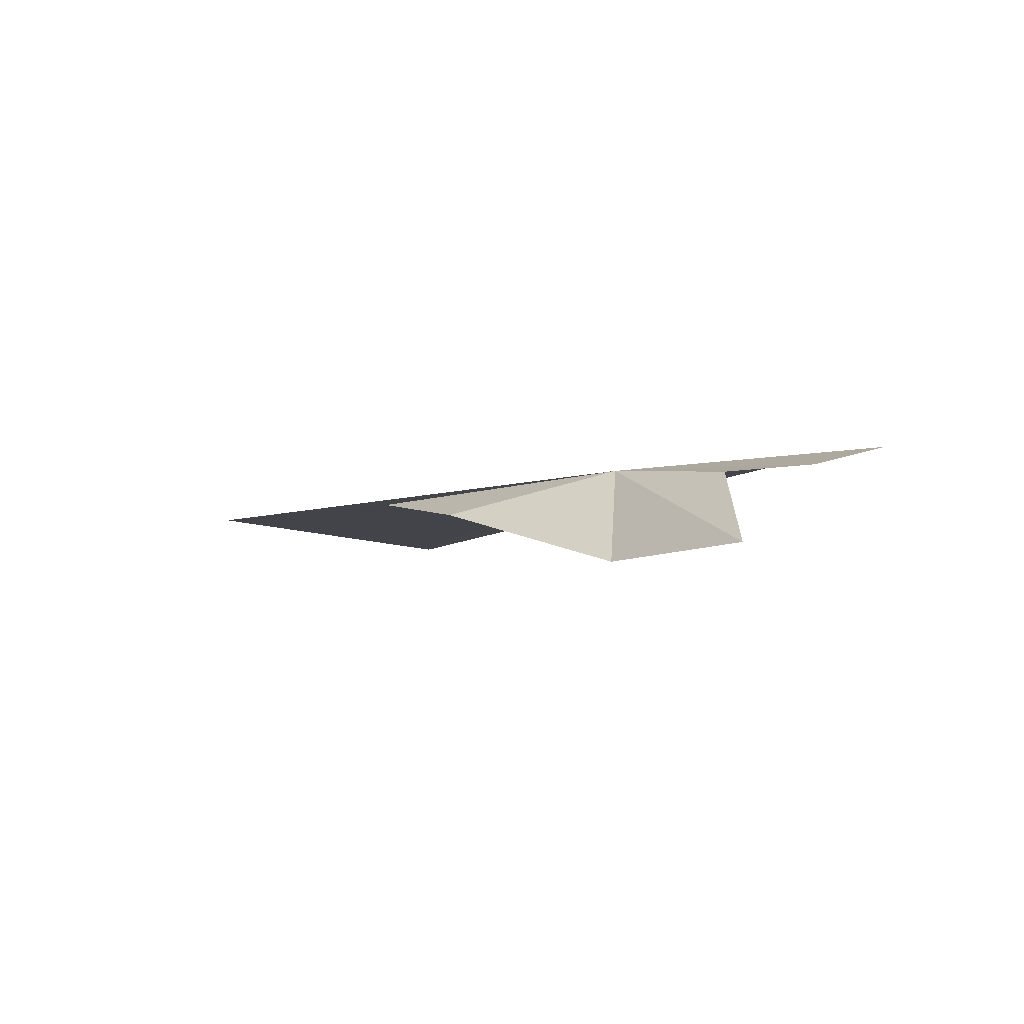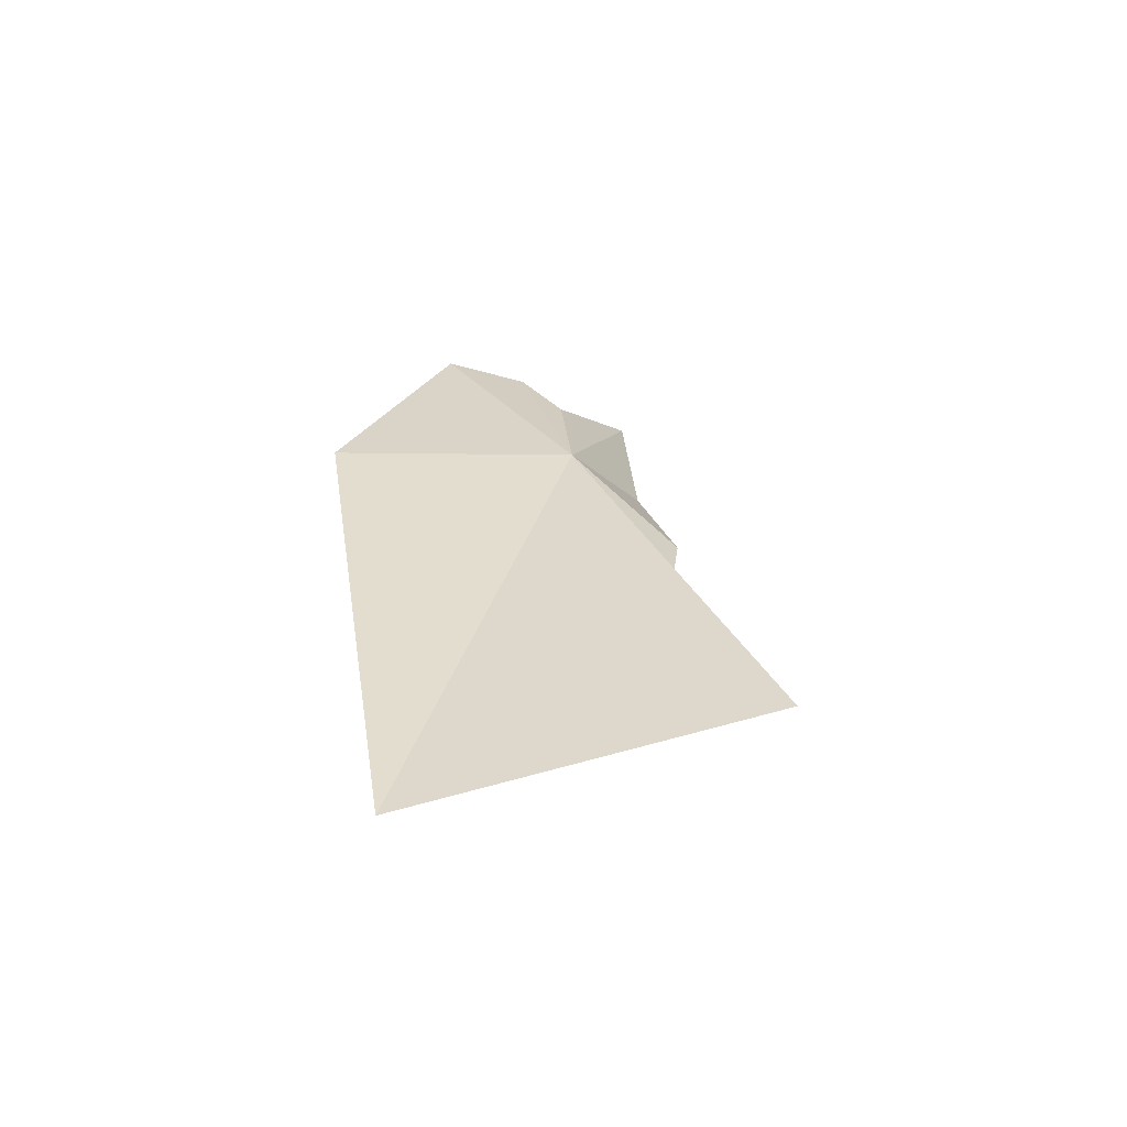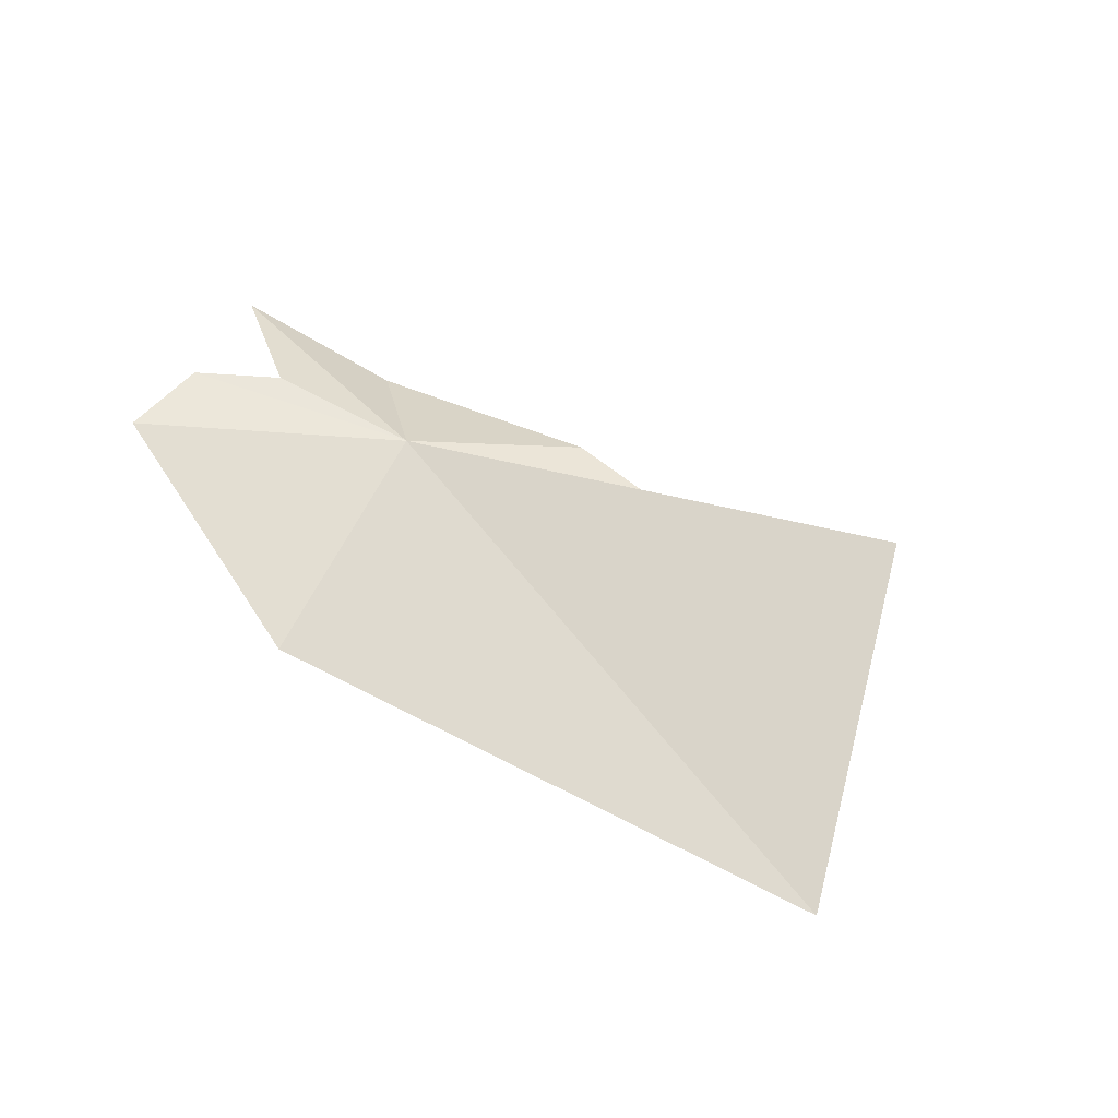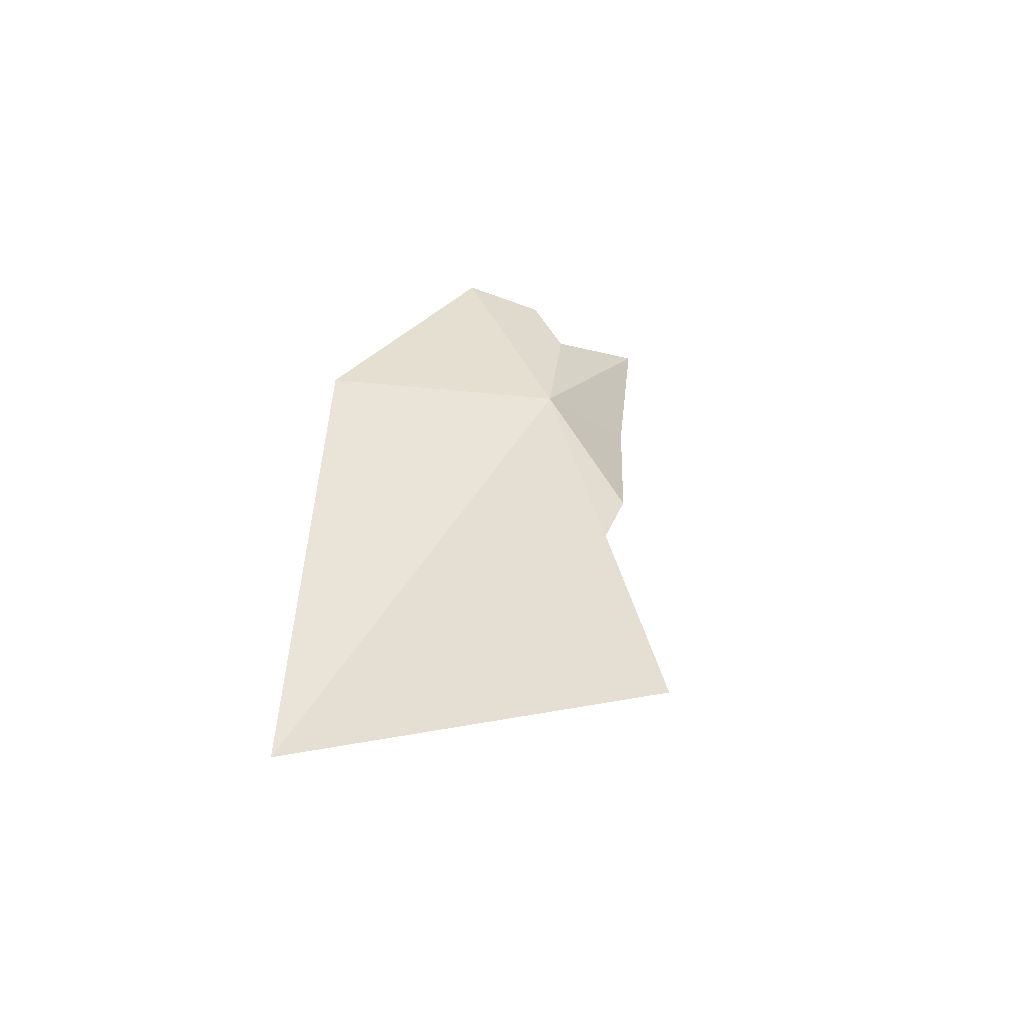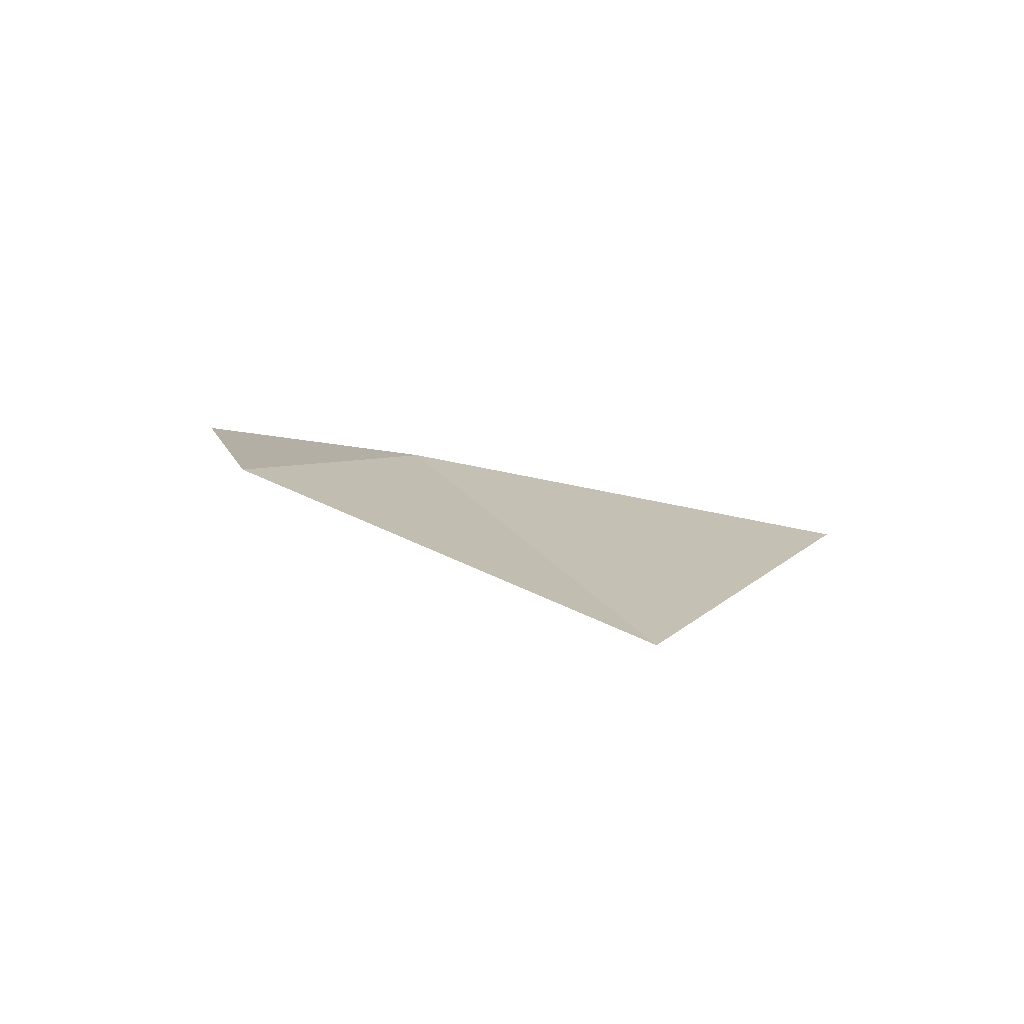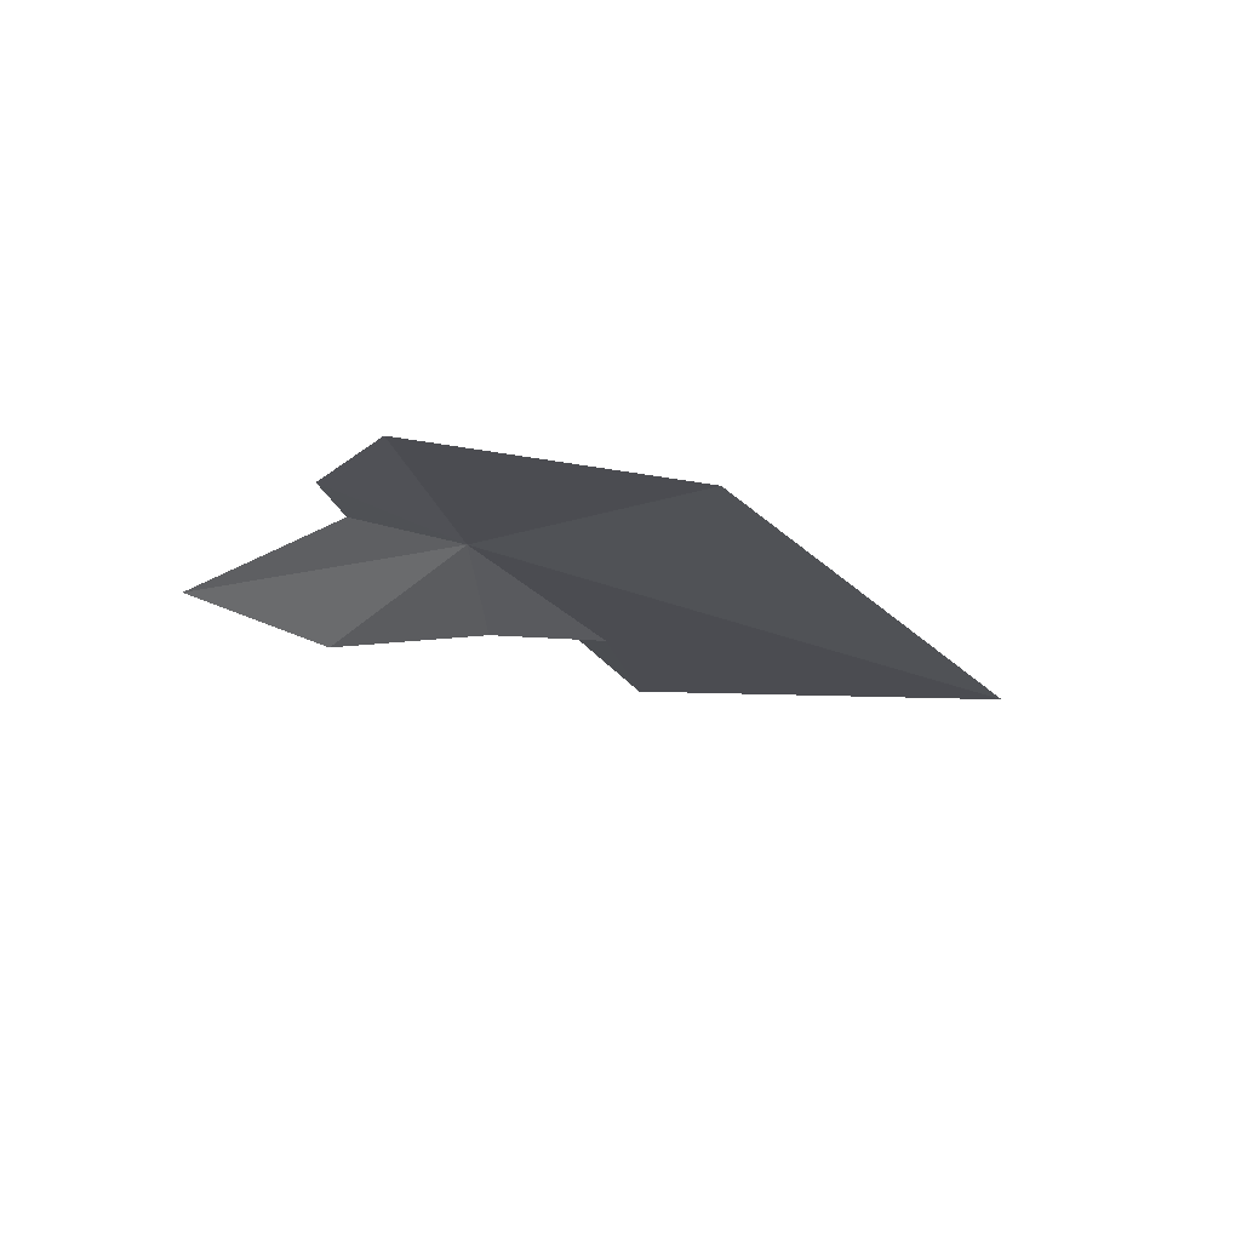
<metadata>
{"format":"obj","ext":"obj","renderer":"f3d","projection":"perspective","resolution":1024,"background":"white","views":[{"elev":-1.6,"azim":80.0,"up":"+Z"},{"elev":25.8,"azim":-64.0,"up":"+Z"},{"elev":69.9,"azim":-120.4,"up":"+Z"},{"elev":33.1,"azim":-53.3,"up":"+Z"},{"elev":11.3,"azim":-102.5,"up":"+Z"},{"elev":-11.5,"azim":156.2,"up":"+Z"}]}
</metadata>
<code>
v -3.455 37.39 16.07
v -3.026 37.75 16.06
v -3.14 37.57 16.05
v -3.094 37.95 16.11
v -3.783 37.91 16.1
v -2.838 37.52 15.89
v -3.649 37 15.96
v -3.188 37.32 15.84
v -3.988 36.88 16
v -4.261 36.46 15.96
v -4.926 37.12 15.88
f 1 2 3
f 1 4 2
f 1 3 6
f 1 8 7
f 1 7 9
f 1 6 8
f 1 9 10
f 1 10 11
f 1 5 4
f 1 11 5

</code>
